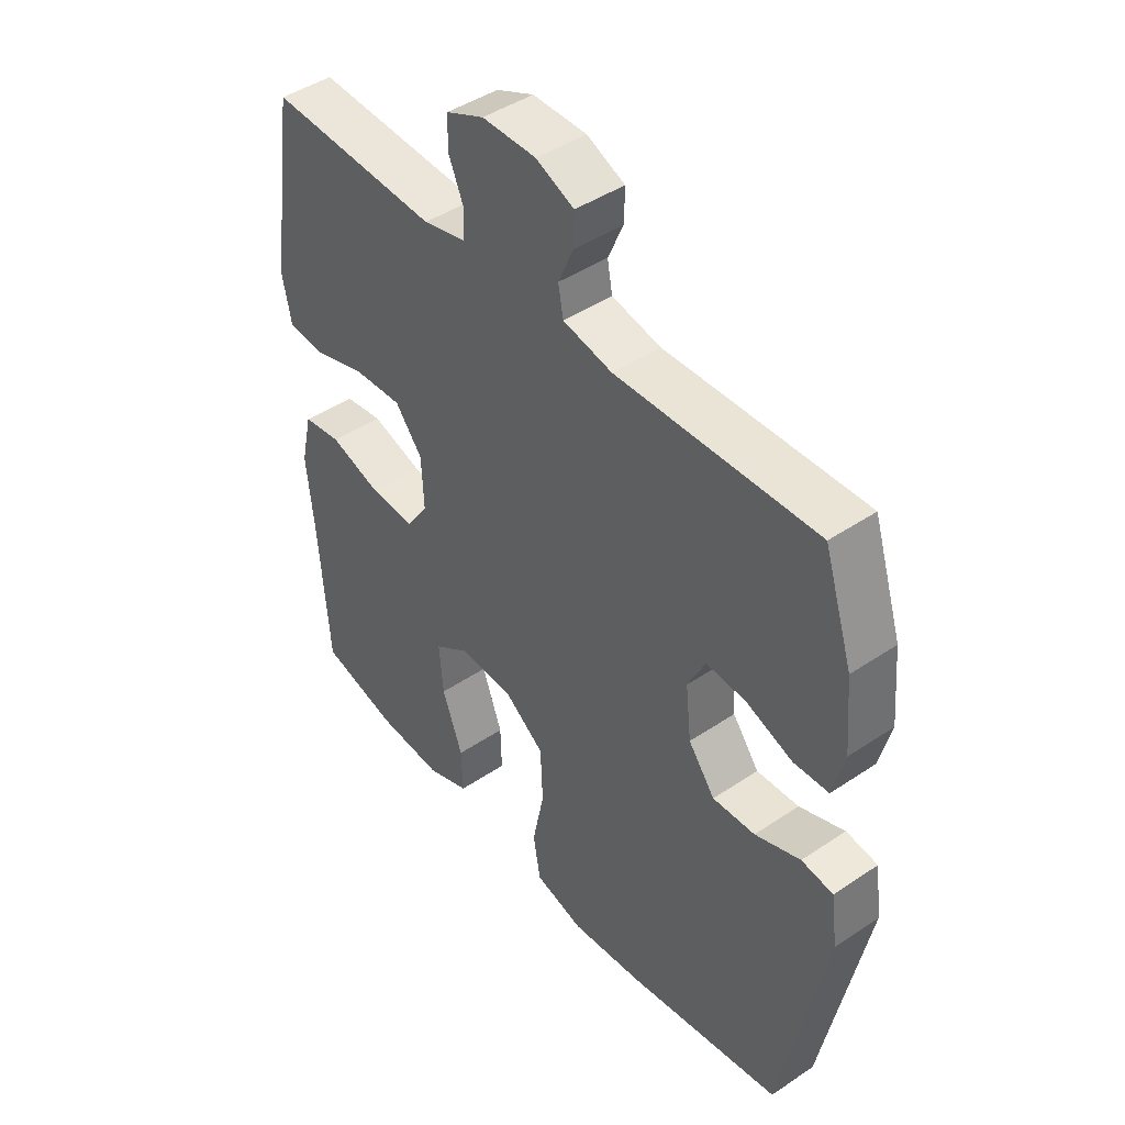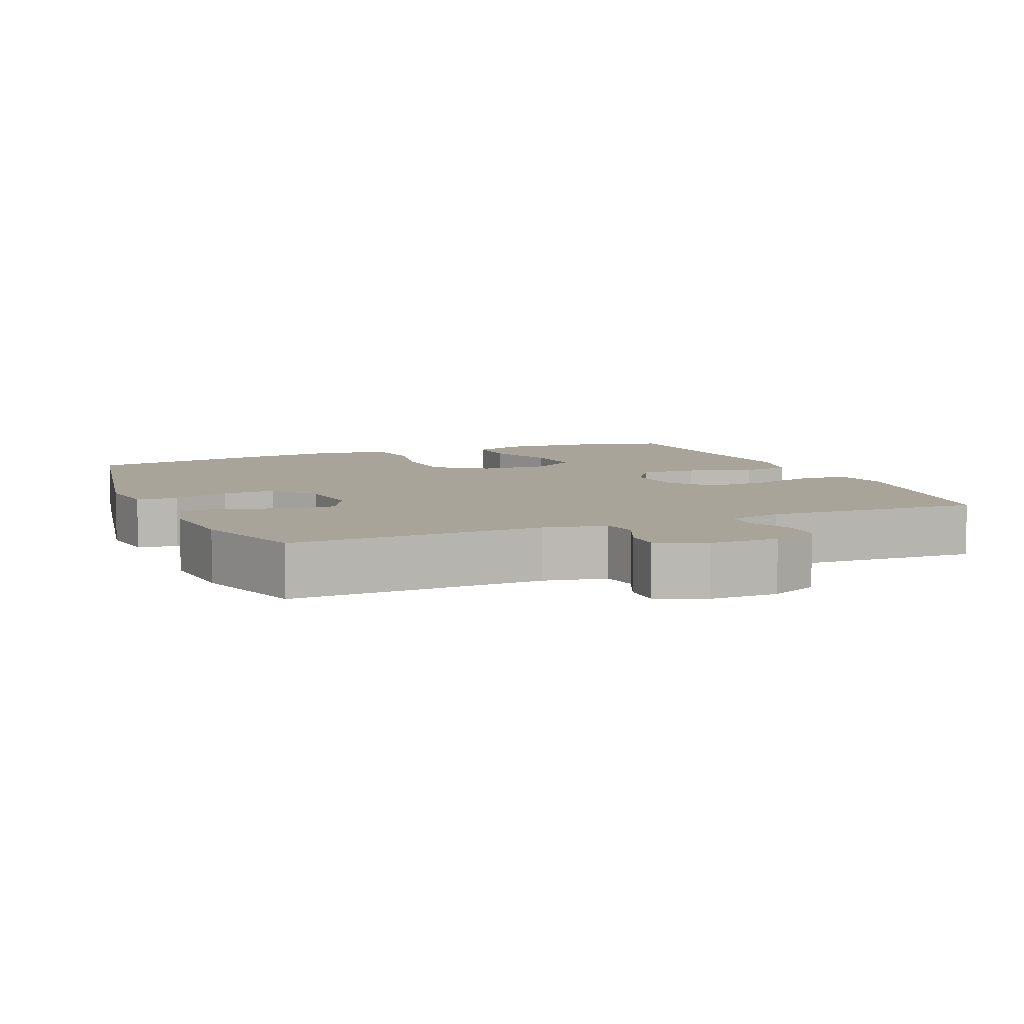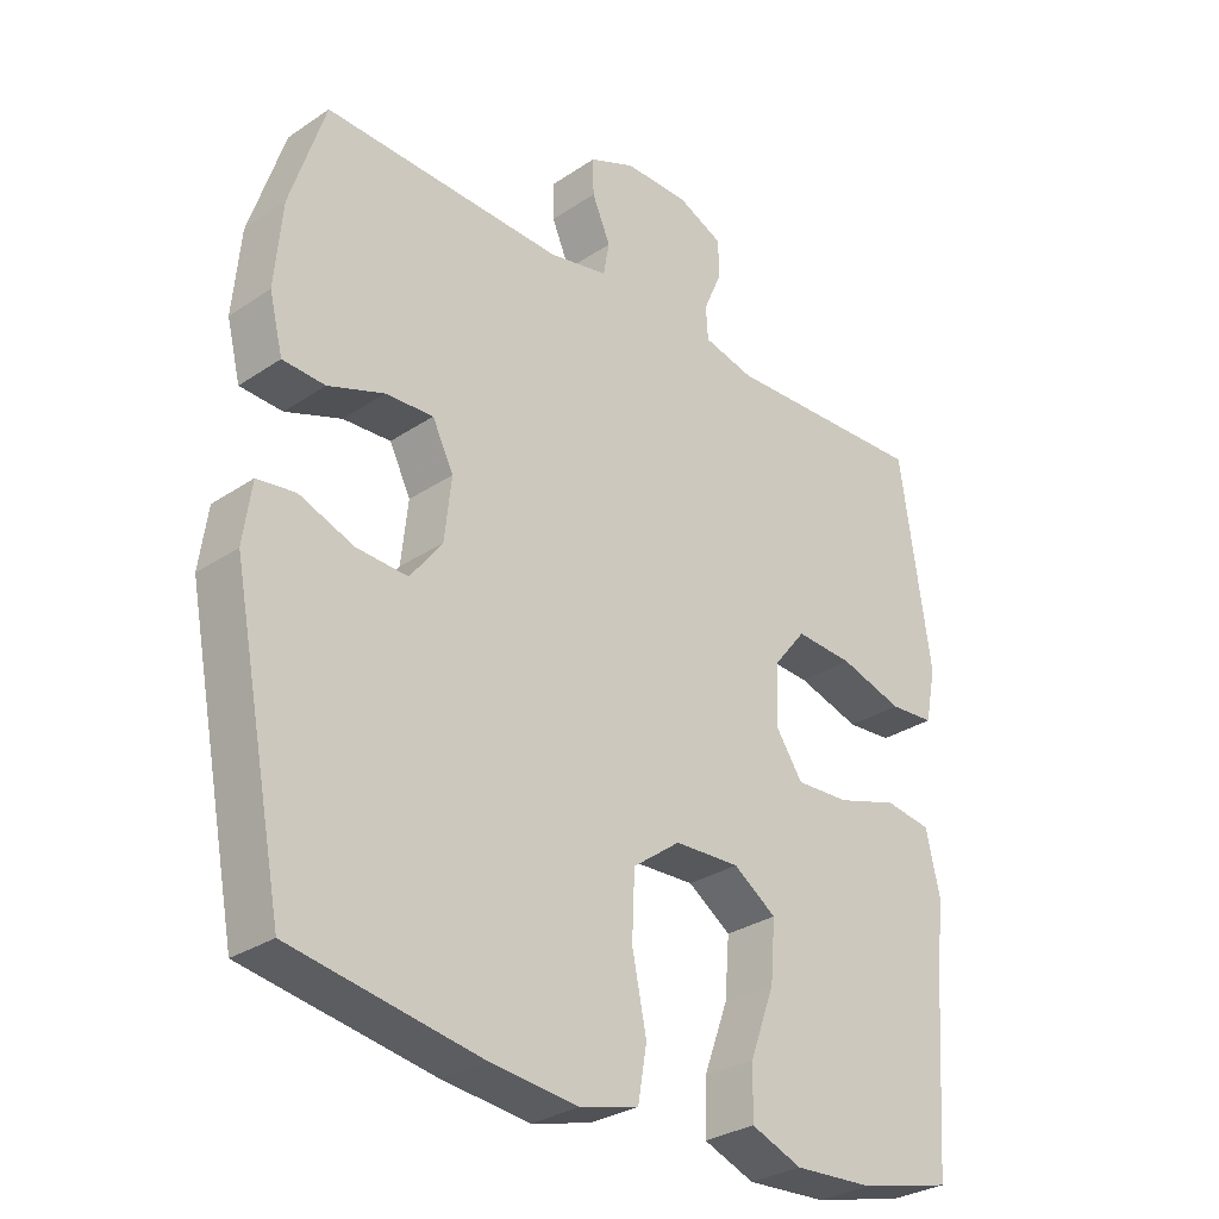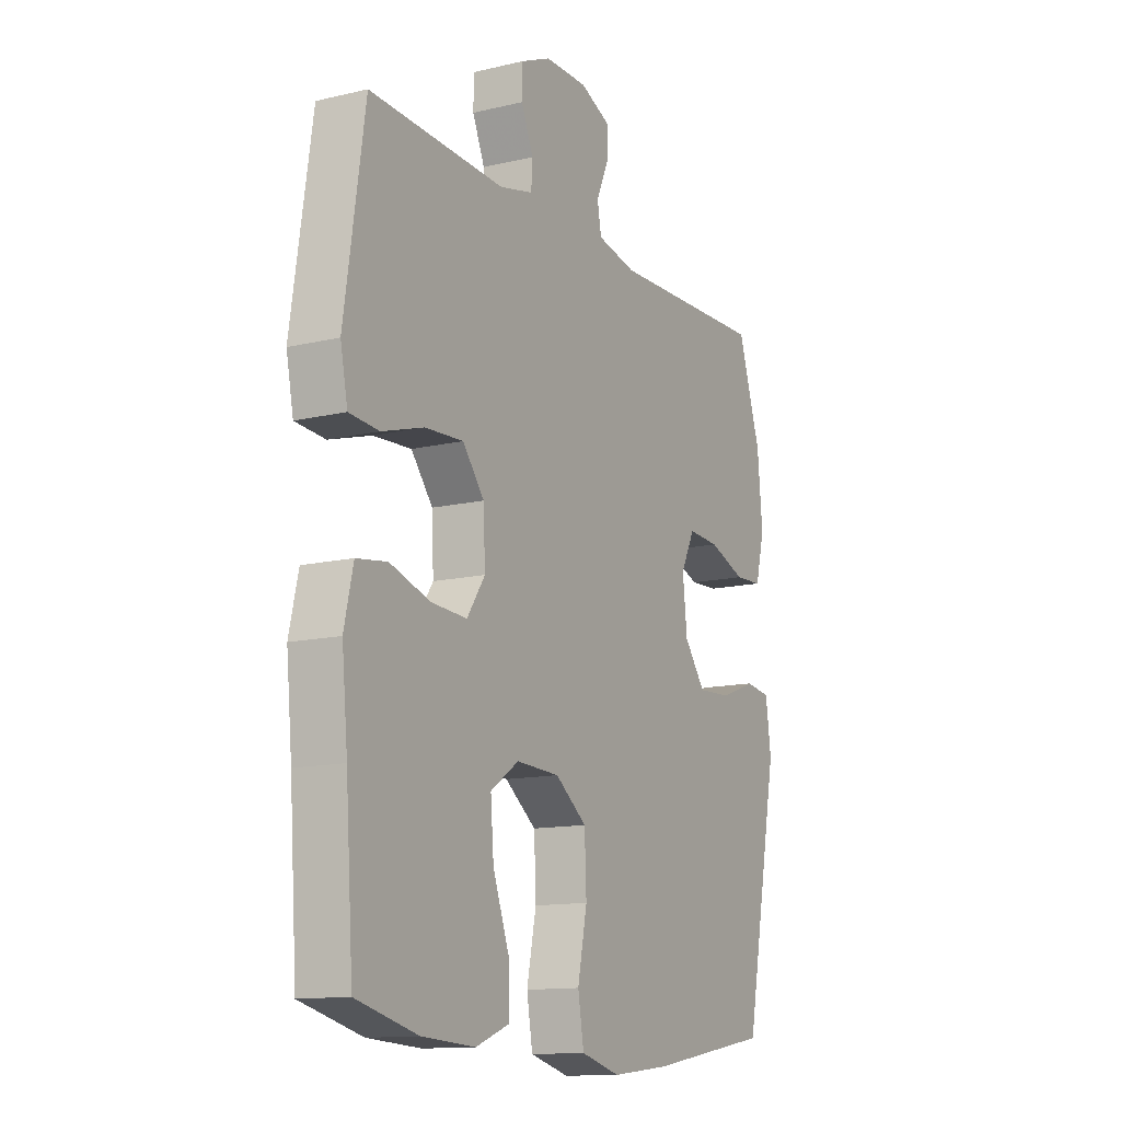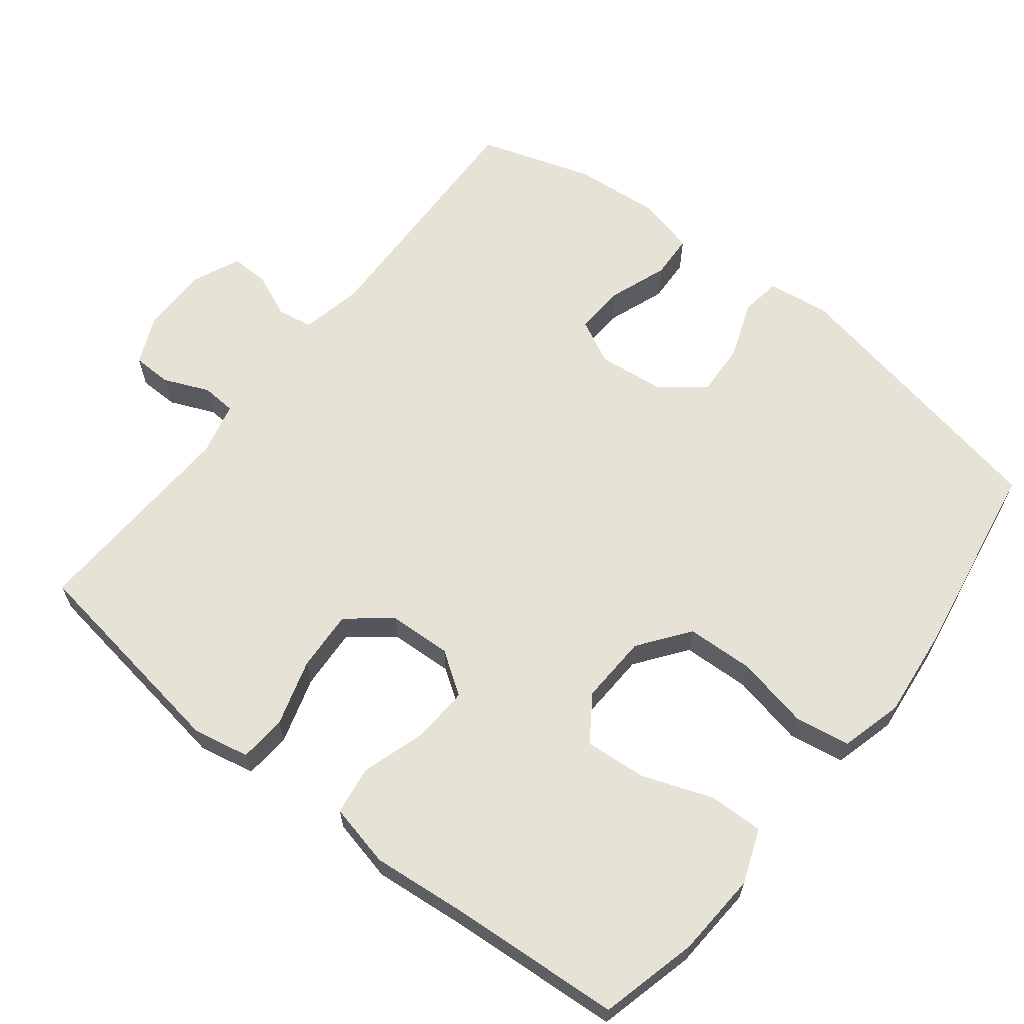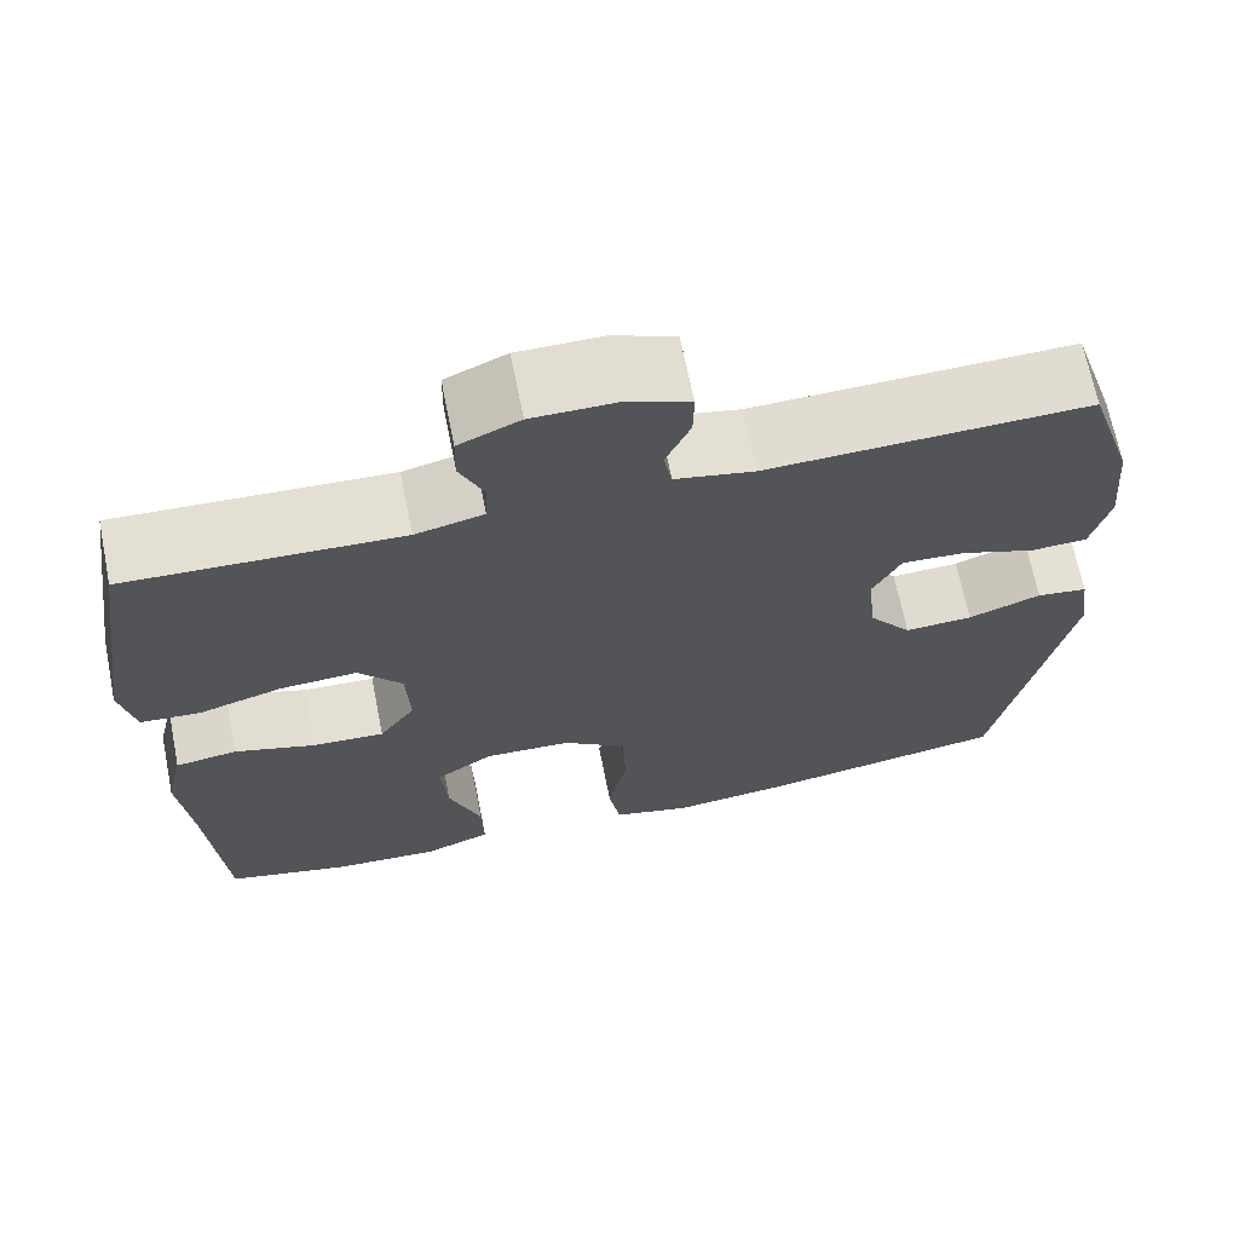
<metadata>
{"format":"obj","ext":"obj","renderer":"f3d","projection":"perspective","resolution":1024,"background":"white","views":[{"elev":44.7,"azim":-128.1,"up":"+Z"},{"elev":7.2,"azim":-22.7,"up":"+Y"},{"elev":-30.0,"azim":-45.7,"up":"+Z"},{"elev":-13.1,"azim":118.4,"up":"+Z"},{"elev":63.8,"azim":128.2,"up":"+Y"},{"elev":68.2,"azim":168.7,"up":"+Z"}]}
</metadata>
<code>
v 0.5 0.07 -0.5
v 0.364 0.07 -0.534
v 0.246 0.07 -0.541
v 0.171 0.07 -0.512
v 0.173 0.07 -0.436
v 0.209 0.07 -0.338
v 0.216 0.07 -0.252
v 0.153 0.07 -0.209
v 0.057 0.07 -0.213
v -0.013 0.07 -0.265
v -0.017 0.07 -0.359
v 0.004 0.07 -0.462
v -0.009 0.07 -0.538
v -0.096 0.07 -0.561
v -0.224 0.07 -0.547
v -0.5 0.07 -0.5
v -0.577 0.07 -0.105
v -0.565 0.07 -0.018
v -0.509 0.07 -0.01
v -0.429 0.07 -0.04
v -0.354 0.07 -0.044
v -0.307 0.07 0.018
v -0.297 0.07 0.109
v -0.328 0.07 0.171
v -0.398 0.07 0.167
v -0.48 0.07 0.137
v -0.542 0.07 0.14
v -0.562 0.07 0.22
v -0.551 0.07 0.342
v -0.5 0.07 0.5
v -0.149 0.07 0.489
v -0.062 0.07 0.507
v -0.053 0.07 0.556
v -0.08 0.07 0.618
v -0.081 0.07 0.672
v -0.014 0.07 0.701
v 0.081 0.07 0.701
v 0.148 0.07 0.671
v 0.149 0.07 0.616
v 0.122 0.07 0.553
v 0.125 0.07 0.505
v 0.2 0.07 0.487
v 0.5 0.07 0.5
v 0.527 0.07 0.318
v 0.545 0.07 0.197
v 0.529 0.07 0.118
v 0.463 0.07 0.113
v 0.37 0.07 0.141
v 0.285 0.07 0.146
v 0.237 0.07 0.086
v 0.233 0.07 -0.002
v 0.273 0.07 -0.061
v 0.352 0.07 -0.057
v 0.442 0.07 -0.029
v 0.51 0.07 -0.039
v 0.53 0.07 -0.127
v 0.517 0.07 -0.26
v 0.5 0 -0.5
v 0.364 0 -0.534
v 0.246 0 -0.541
v 0.171 0 -0.512
v 0.173 0 -0.436
v 0.209 0 -0.338
v 0.216 0 -0.252
v 0.153 0 -0.209
v 0.057 0 -0.213
v -0.013 0 -0.265
v -0.017 0 -0.359
v 0.004 0 -0.462
v -0.009 0 -0.538
v -0.096 0 -0.561
v -0.224 0 -0.547
v -0.5 0 -0.5
v -0.577 0 -0.105
v -0.565 0 -0.018
v -0.509 0 -0.01
v -0.429 0 -0.04
v -0.354 0 -0.044
v -0.307 0 0.018
v -0.297 0 0.109
v -0.328 0 0.171
v -0.398 0 0.167
v -0.48 0 0.137
v -0.542 0 0.14
v -0.562 0 0.22
v -0.551 0 0.342
v -0.5 0 0.5
v -0.149 0 0.489
v -0.062 0 0.507
v -0.053 0 0.556
v -0.08 0 0.618
v -0.081 0 0.672
v -0.014 0 0.701
v 0.081 0 0.701
v 0.148 0 0.671
v 0.149 0 0.616
v 0.122 0 0.553
v 0.125 0 0.505
v 0.2 0 0.487
v 0.5 0 0.5
v 0.527 0 0.318
v 0.545 0 0.197
v 0.529 0 0.118
v 0.463 0 0.113
v 0.37 0 0.141
v 0.285 0 0.146
v 0.237 0 0.086
v 0.233 0 -0.002
v 0.273 0 -0.061
v 0.352 0 -0.057
v 0.442 0 -0.029
v 0.51 0 -0.039
v 0.53 0 -0.127
v 0.517 0 -0.26
f 55 56 57
f 54 55 57
f 53 54 57
f 2 3 4
f 1 2 4
f 57 1 4
f 53 57 4
f 52 53 4
f 46 47 48
f 45 46 48
f 44 45 48
f 44 48 49
f 43 44 49
f 42 43 49
f 41 42 49 50
f 38 39 40
f 37 38 40
f 36 37 40
f 35 36 40
f 34 35 40
f 33 34 40
f 32 33 40 41
f 41 50 51
f 32 41 51
f 31 32 51
f 29 30 31
f 28 29 31
f 27 28 31
f 26 27 31
f 25 26 31
f 18 19 20
f 17 18 20
f 16 17 20
f 15 16 20
f 14 15 20
f 13 14 20
f 12 13 20
f 11 12 20
f 10 11 20 21
f 9 10 21 22
f 4 5 6
f 52 4 6
f 52 6 7
f 51 52 7 8
f 9 22 23
f 8 9 23
f 51 8 23
f 31 51 23
f 24 25 31
f 23 24 31
f 114 113 112
f 114 112 111
f 114 111 110
f 61 60 59
f 61 59 58
f 61 58 114
f 61 114 110
f 61 110 109
f 105 104 103
f 105 103 102
f 105 102 101
f 106 105 101
f 106 101 100
f 106 100 99
f 107 106 99 98
f 97 96 95
f 97 95 94
f 97 94 93
f 97 93 92
f 97 92 91
f 97 91 90
f 98 97 90 89
f 108 107 98
f 108 98 89
f 108 89 88
f 88 87 86
f 88 86 85
f 88 85 84
f 88 84 83
f 88 83 82
f 77 76 75
f 77 75 74
f 77 74 73
f 77 73 72
f 77 72 71
f 77 71 70
f 77 70 69
f 77 69 68
f 78 77 68 67
f 79 78 67 66
f 63 62 61
f 63 61 109
f 64 63 109
f 65 64 109 108
f 80 79 66
f 80 66 65
f 80 65 108
f 80 108 88
f 88 82 81
f 88 81 80
f 1 58 59 2
f 2 59 60 3
f 3 60 61 4
f 4 61 62 5
f 5 62 63 6
f 6 63 64 7
f 7 64 65 8
f 8 65 66 9
f 9 66 67 10
f 10 67 68 11
f 11 68 69 12
f 12 69 70 13
f 13 70 71 14
f 14 71 72 15
f 15 72 73 16
f 16 73 74 17
f 17 74 75 18
f 18 75 76 19
f 19 76 77 20
f 20 77 78 21
f 21 78 79 22
f 22 79 80 23
f 23 80 81 24
f 24 81 82 25
f 25 82 83 26
f 26 83 84 27
f 27 84 85 28
f 28 85 86 29
f 29 86 87 30
f 30 87 88 31
f 31 88 89 32
f 32 89 90 33
f 33 90 91 34
f 34 91 92 35
f 35 92 93 36
f 36 93 94 37
f 37 94 95 38
f 38 95 96 39
f 39 96 97 40
f 40 97 98 41
f 41 98 99 42
f 42 99 100 43
f 43 100 101 44
f 44 101 102 45
f 45 102 103 46
f 46 103 104 47
f 47 104 105 48
f 48 105 106 49
f 49 106 107 50
f 50 107 108 51
f 51 108 109 52
f 52 109 110 53
f 53 110 111 54
f 54 111 112 55
f 55 112 113 56
f 56 113 114 57
f 57 114 58 1

</code>
